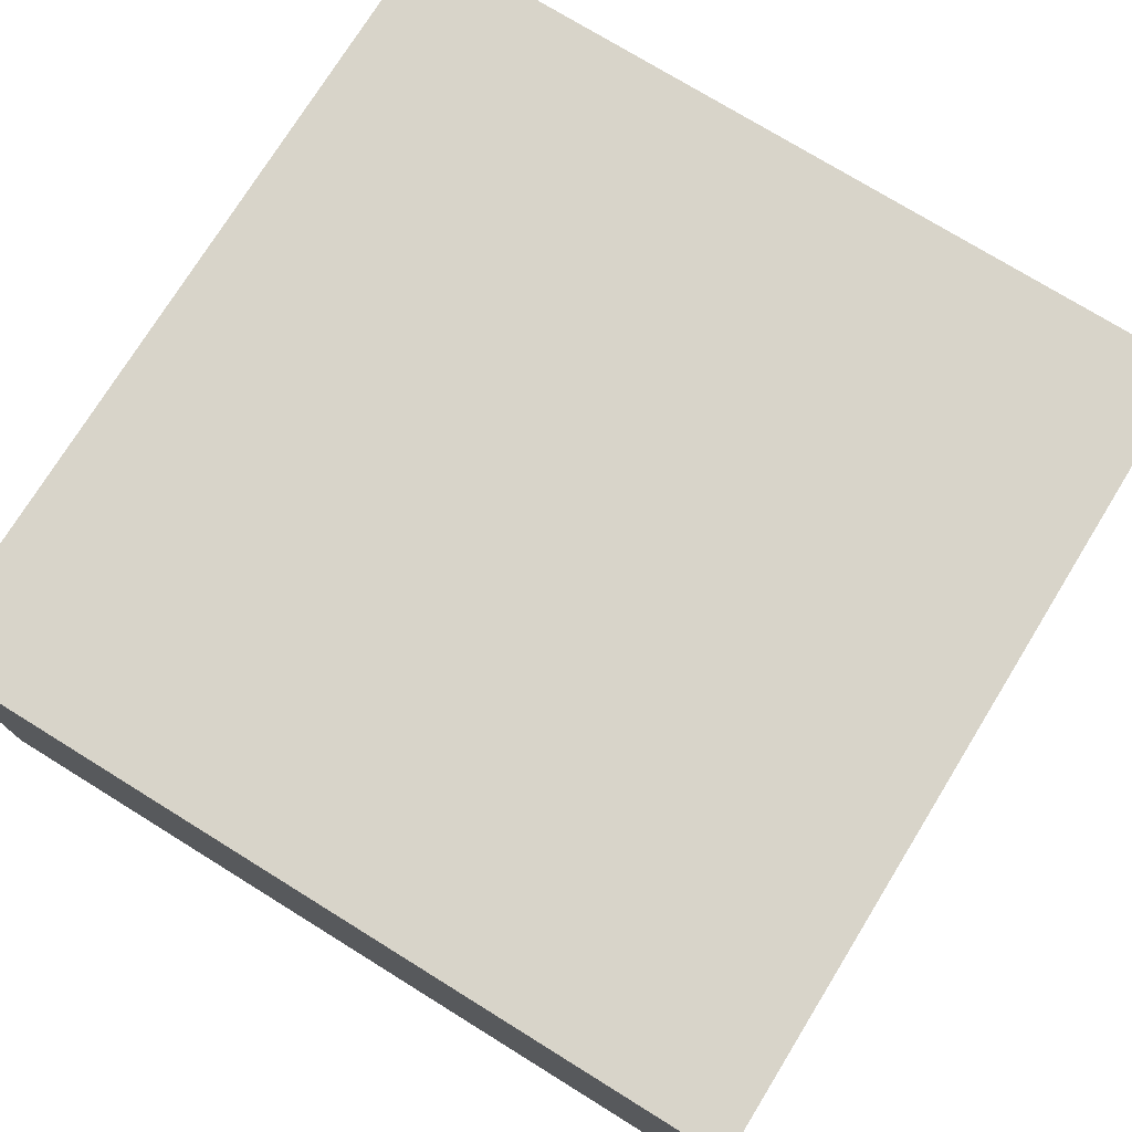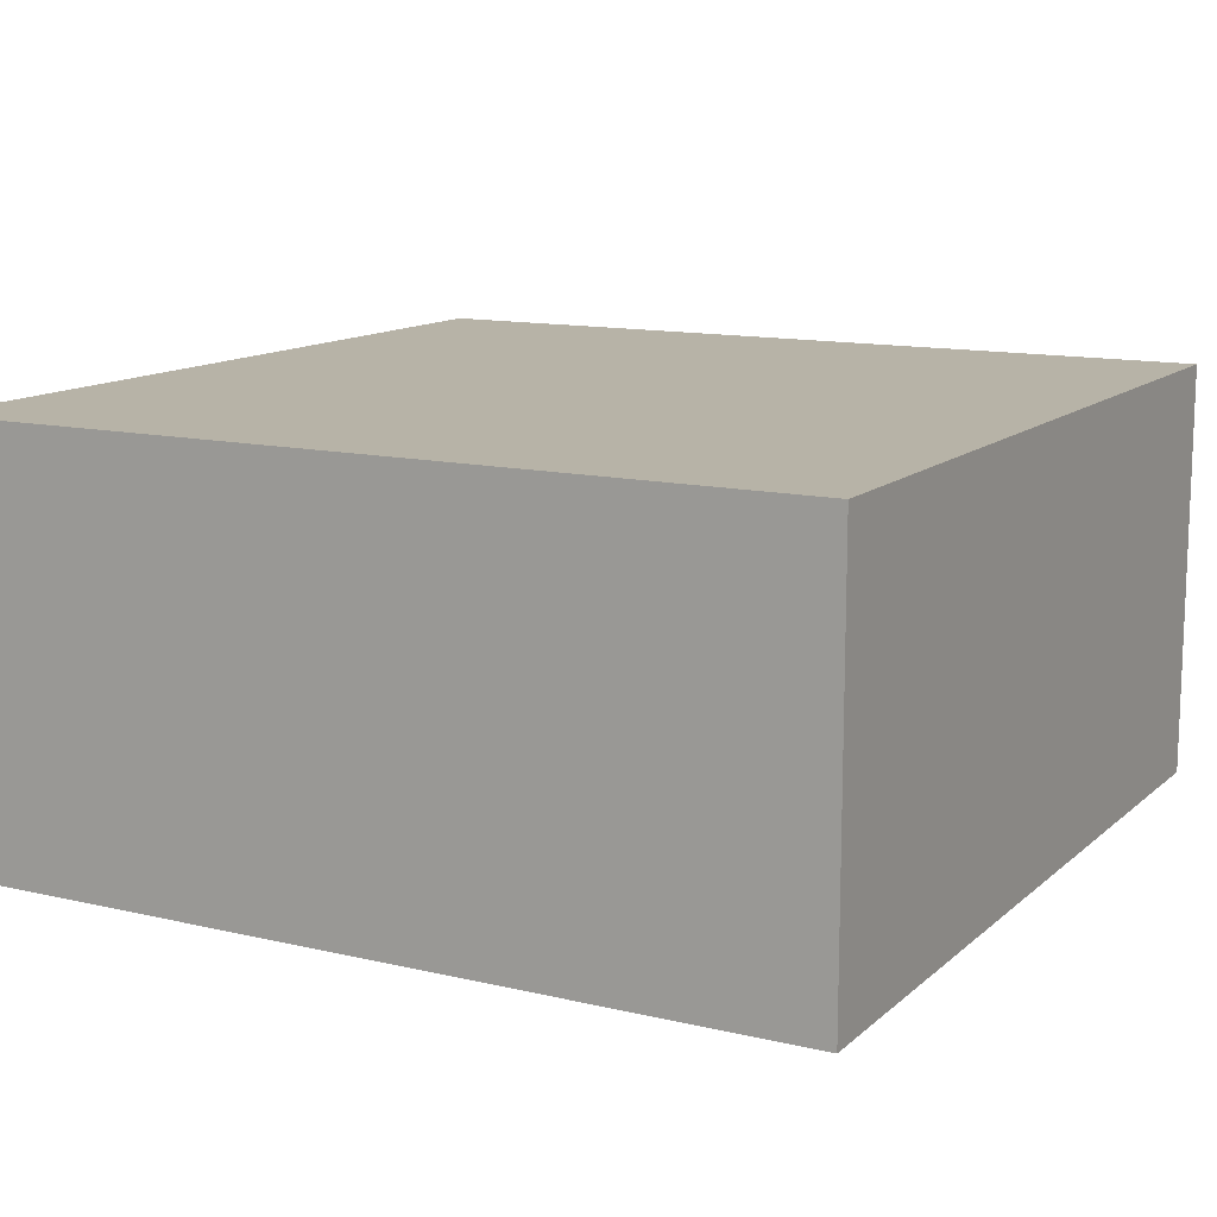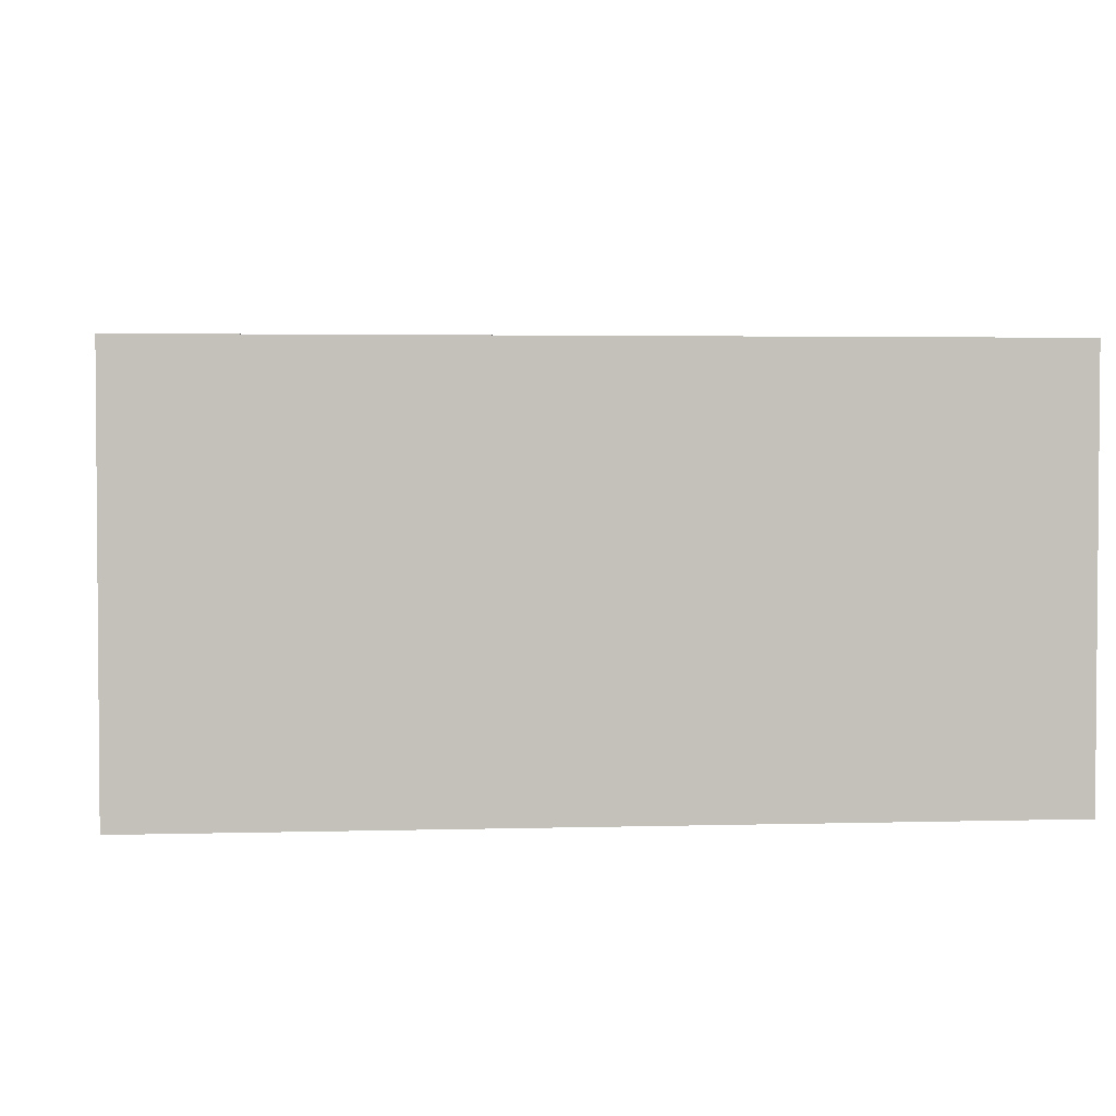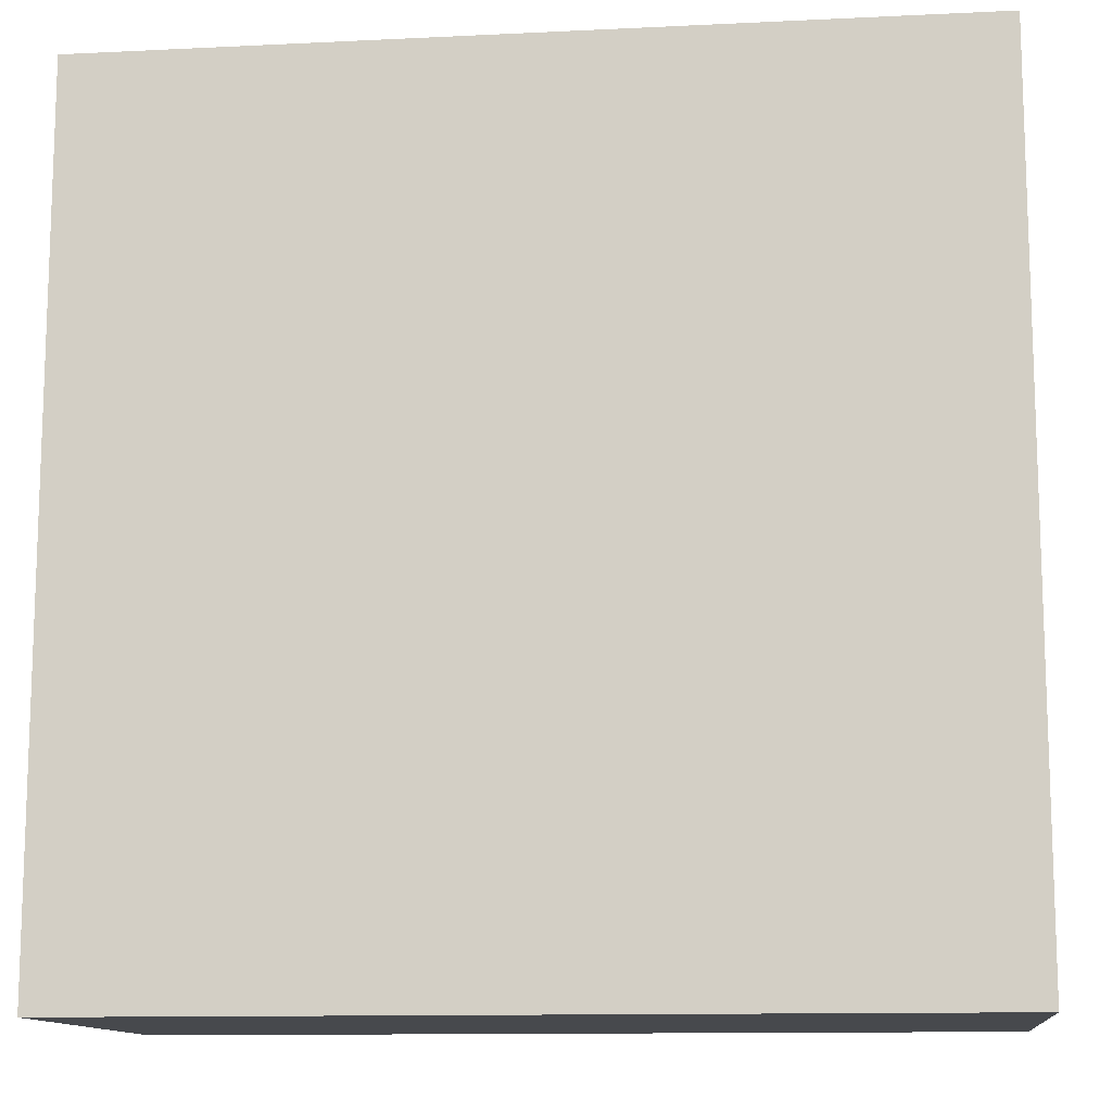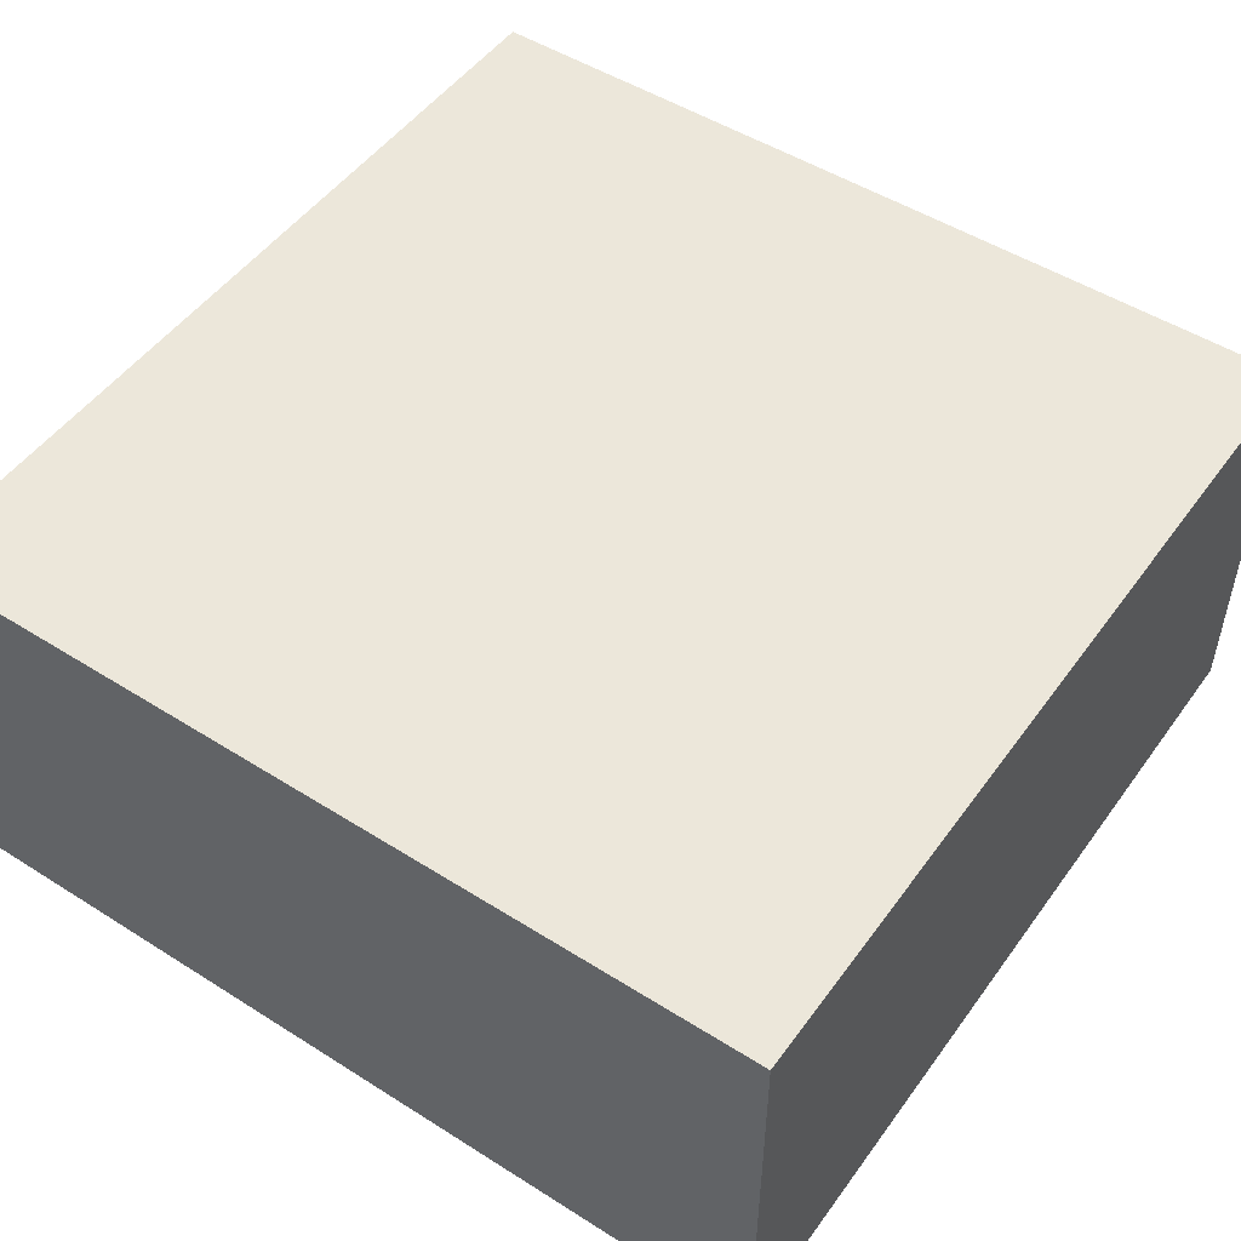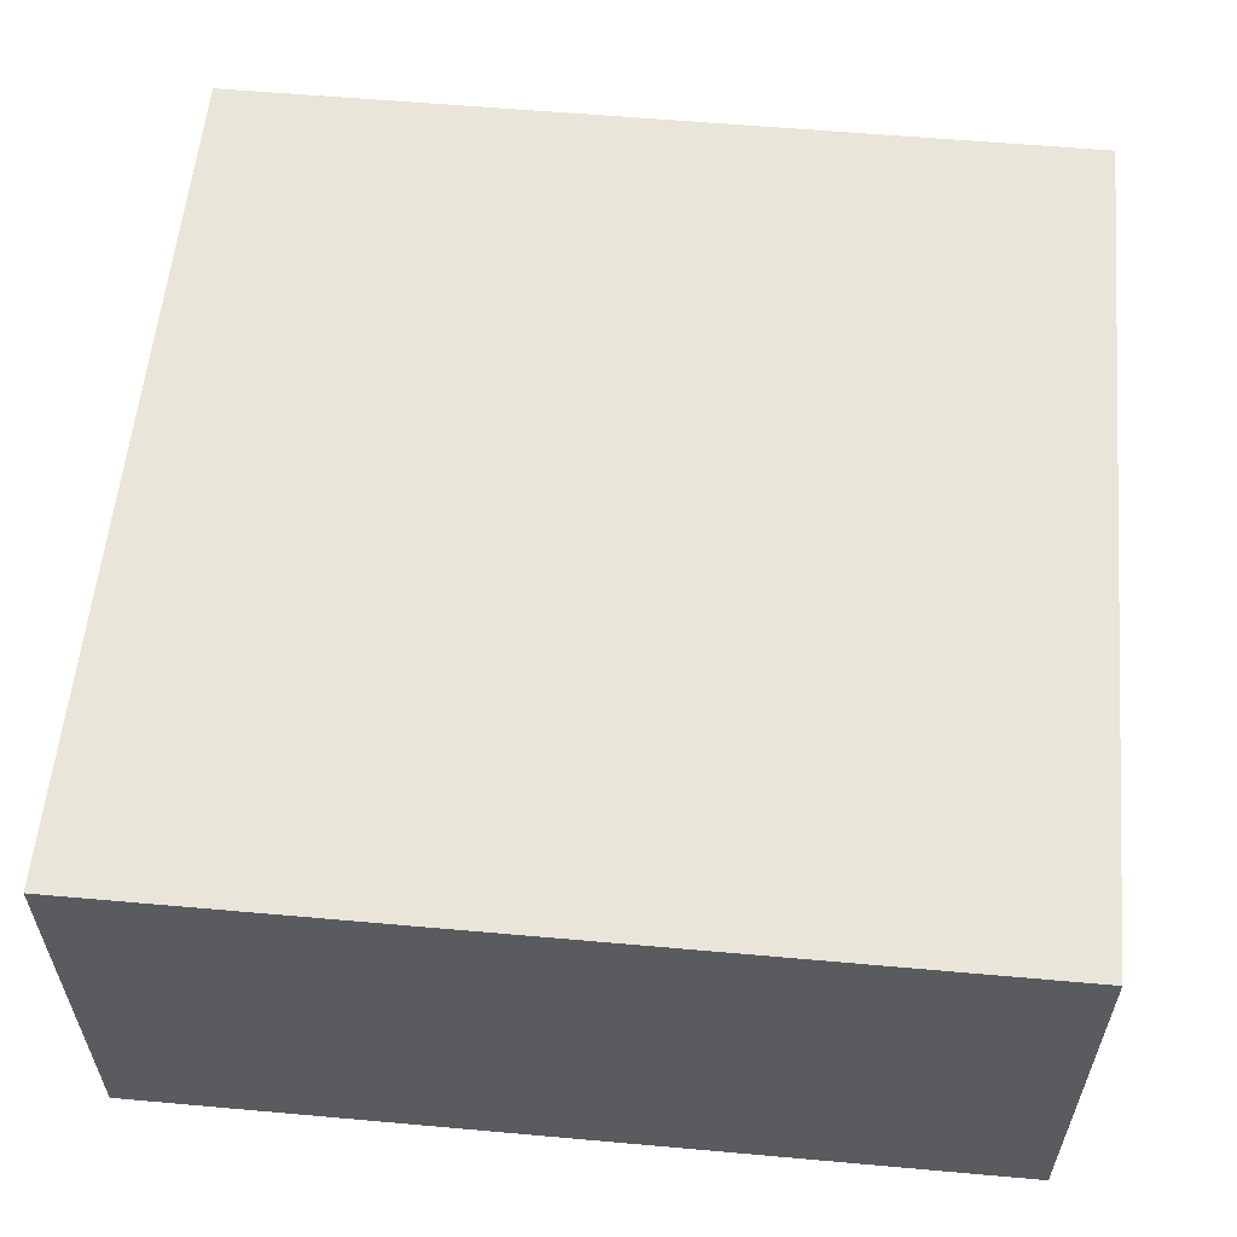
<metadata>
{"format":"obj","ext":"obj","renderer":"f3d","projection":"perspective","resolution":1024,"background":"white","views":[{"elev":75.2,"azim":-58.3,"up":"+Y"},{"elev":12.6,"azim":-151.3,"up":"+Y"},{"elev":2.8,"azim":-5.7,"up":"+Y"},{"elev":-12.2,"azim":6.5,"up":"+Z"},{"elev":50.3,"azim":34.7,"up":"+Y"},{"elev":57.7,"azim":-84.7,"up":"+Y"}]}
</metadata>
<code>
g partyseat1.1
v -0.378 0.00435 -0.129
v 0.3823 0.00435 -0.129
v 0.3823 0.00435 -0.8893
v -0.378 0.00435 -0.8893
v -0.378 0.3759 -0.129
v -0.378 0.3759 -0.8893
v 0.3823 0.3759 -0.8893
v 0.3823 0.3759 -0.129
v 0.3823 0.00435 -0.129
v 0.3823 0.3759 -0.129
v 0.3823 0.3759 -0.8893
v 0.3823 0.00435 -0.8893
v -0.378 0.00435 -0.8893
v -0.378 0.3759 -0.8893
v -0.378 0.3759 -0.129
v -0.378 0.00435 -0.129
v 0.3823 0.00435 -0.8893
v 0.3823 0.3759 -0.8893
v -0.378 0.3759 -0.8893
v -0.378 0.00435 -0.8893
v -0.378 0.00435 -0.129
v -0.378 0.3759 -0.129
v 0.3823 0.3759 -0.129
v 0.3823 0.00435 -0.129
g partyseat1.1_0
f 3 2 1
f 4 3 1
f 7 6 5
f 8 7 5
f 11 10 9
f 12 11 9
f 15 14 13
f 16 15 13
f 19 18 17
f 20 19 17
f 23 22 21
f 24 23 21

</code>
